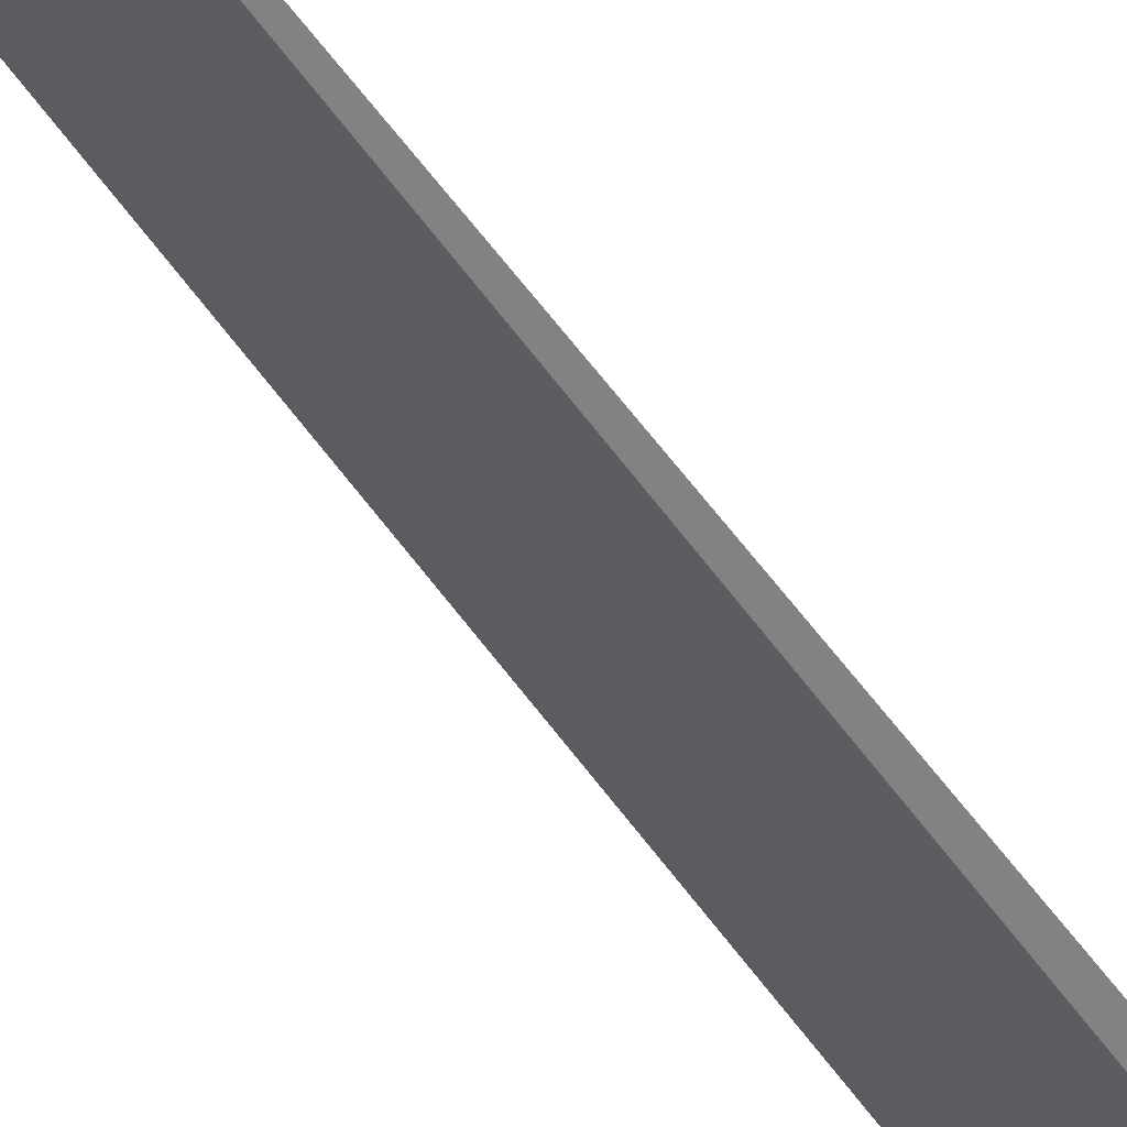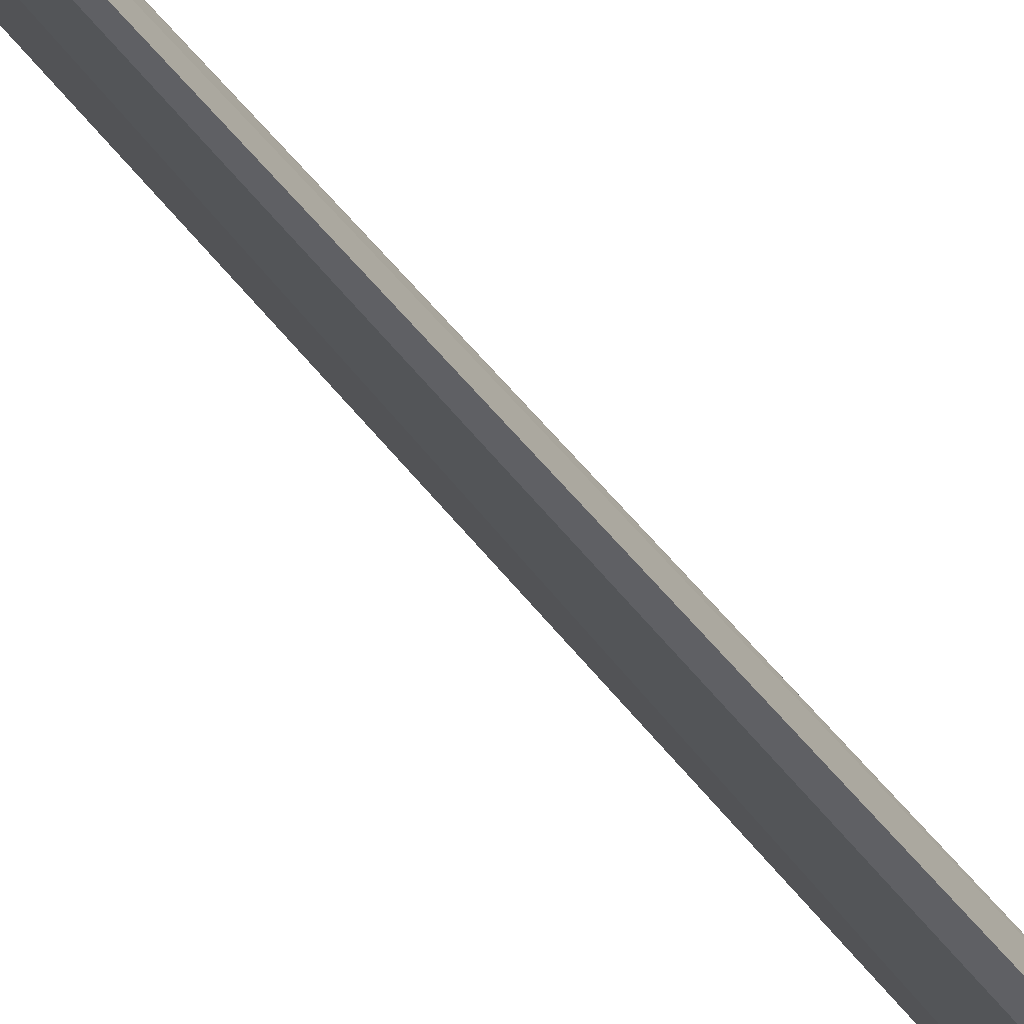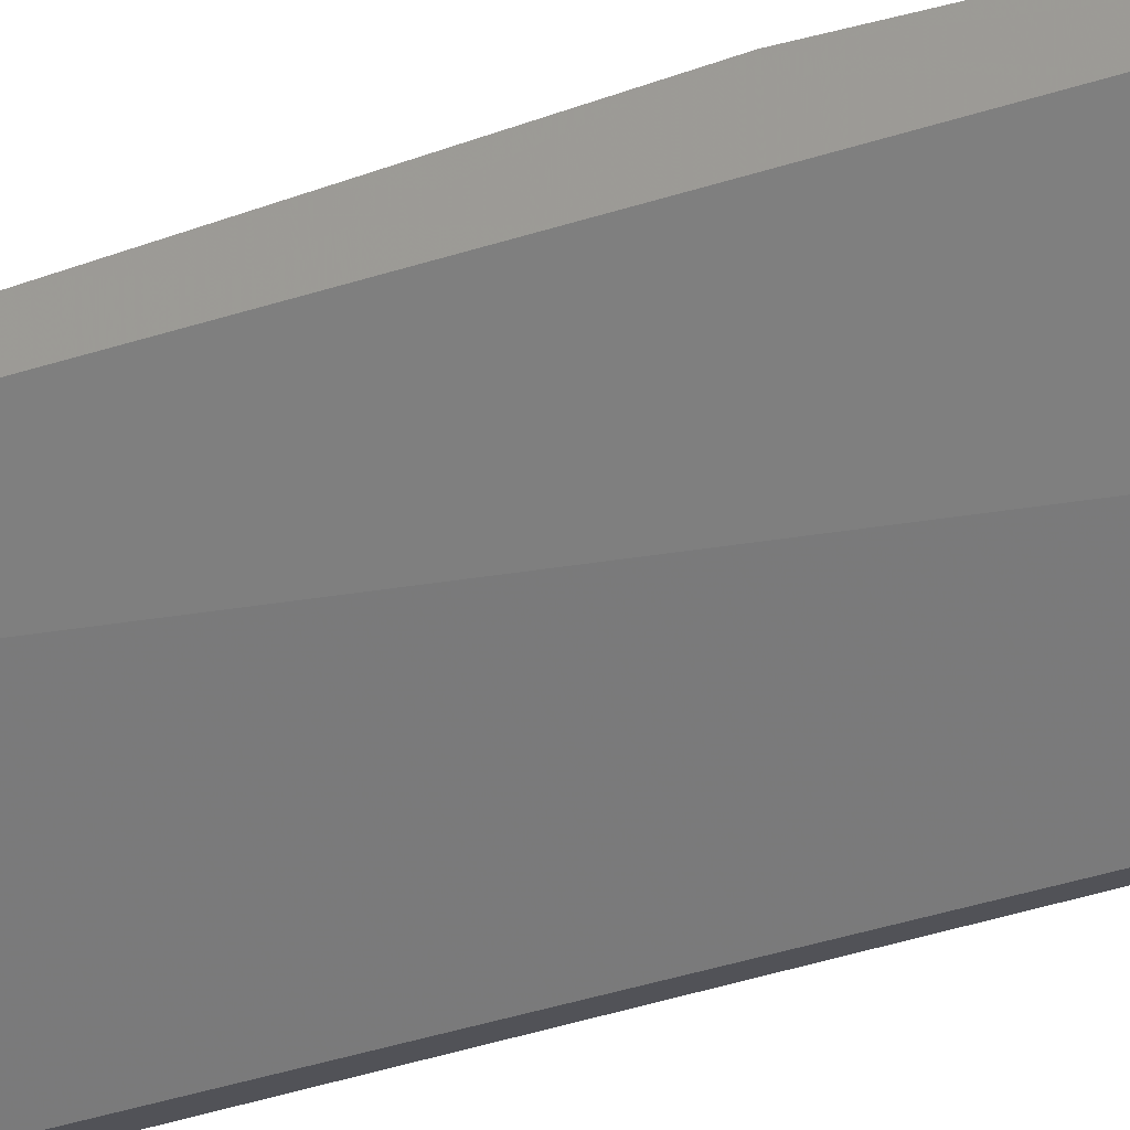
<metadata>
{"format":"obj","ext":"obj","renderer":"f3d","projection":"perspective","resolution":1024,"background":"white","views":[{"elev":-65.7,"azim":-141.9,"up":"+Y"},{"elev":-49.5,"azim":-143.9,"up":"+Y"},{"elev":-16.5,"azim":133.6,"up":"+Y"}]}
</metadata>
<code>
v -0.01627 0.01329 0.109
v -0.01534 0.01431 0.1029
v -0.01595 0.01519 0.06826
v -0.01701 0.01405 0.03566
v -0.02029 0.008548 0.03569
v -0.01912 0.008348 0.1089
v -0.01874 0.01179 0.06828
v -0.0194 0.01071 0.03569
v -0.01956 0.009931 0.08394
v -0.01855 0.01202 0.03565
v -0.02002 0.008357 0.08391
v -0.01741 0.01162 0.109
v -0.01988 0.009794 0.03561
v -0.01825 0.009955 0.1091
f 1 2 3
f 3 2 4
f 5 4 2
f 6 5 2
f 6 2 1
f 7 3 4
f 7 1 3
f 9 1 7
f 10 8 7
f 10 7 4
f 11 9 5
f 11 5 6
f 11 6 9
f 12 9 6
f 12 1 9
f 13 5 9
f 13 8 10
f 13 10 4
f 13 4 5
f 13 9 7
f 13 7 8
f 14 12 6
f 14 6 1
f 14 1 12

</code>
